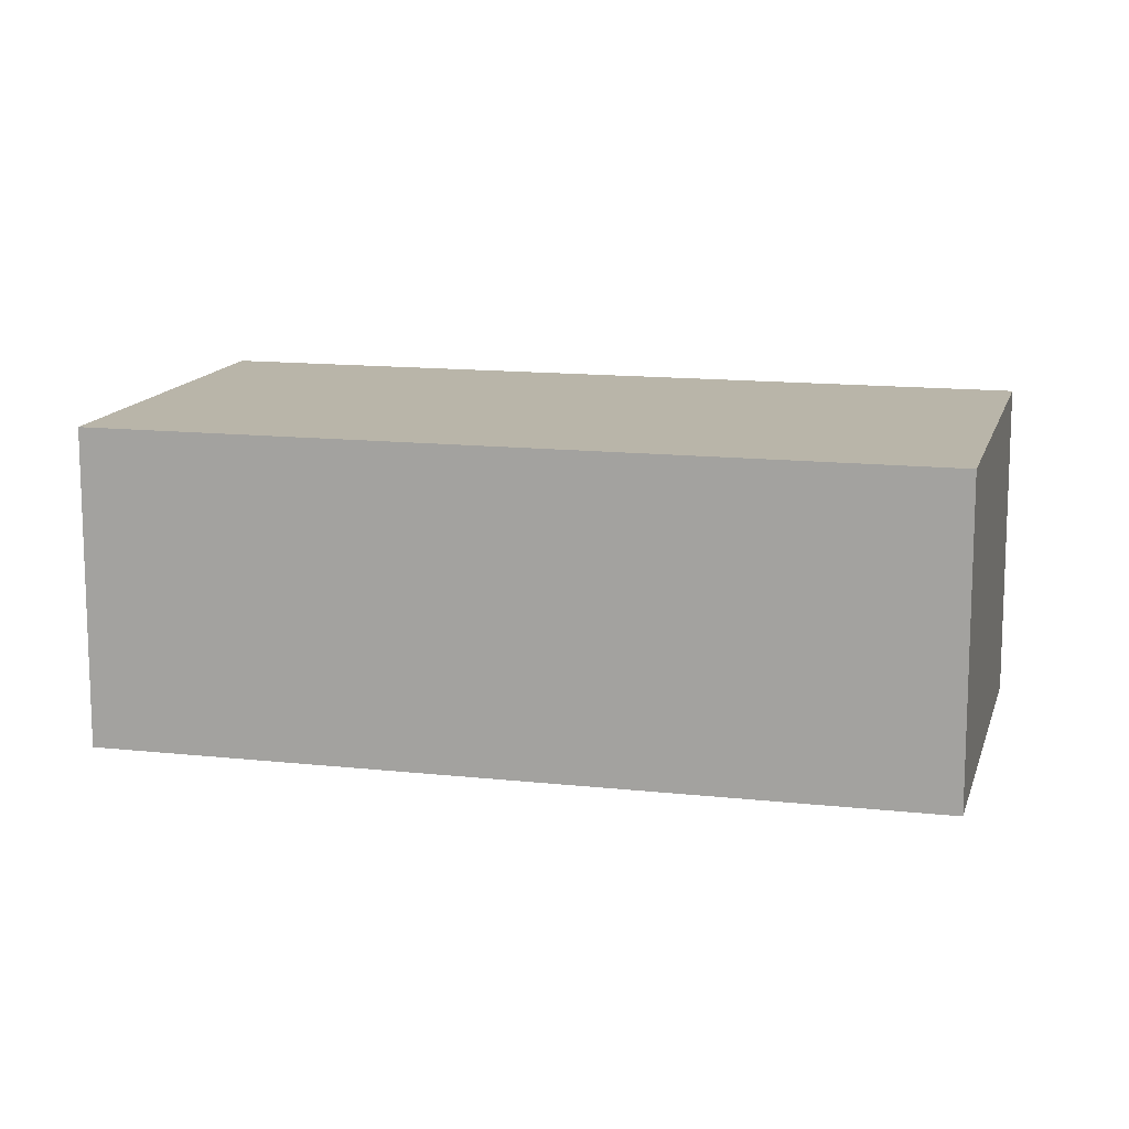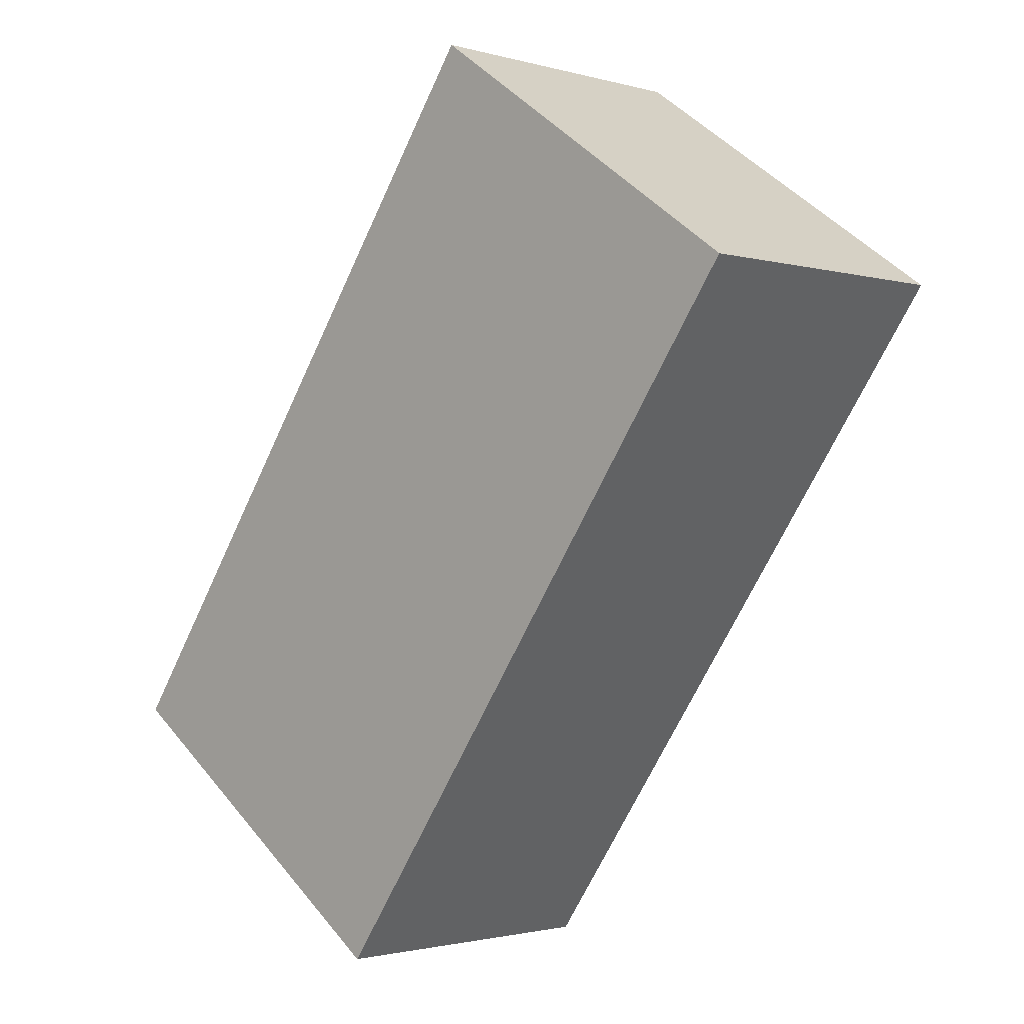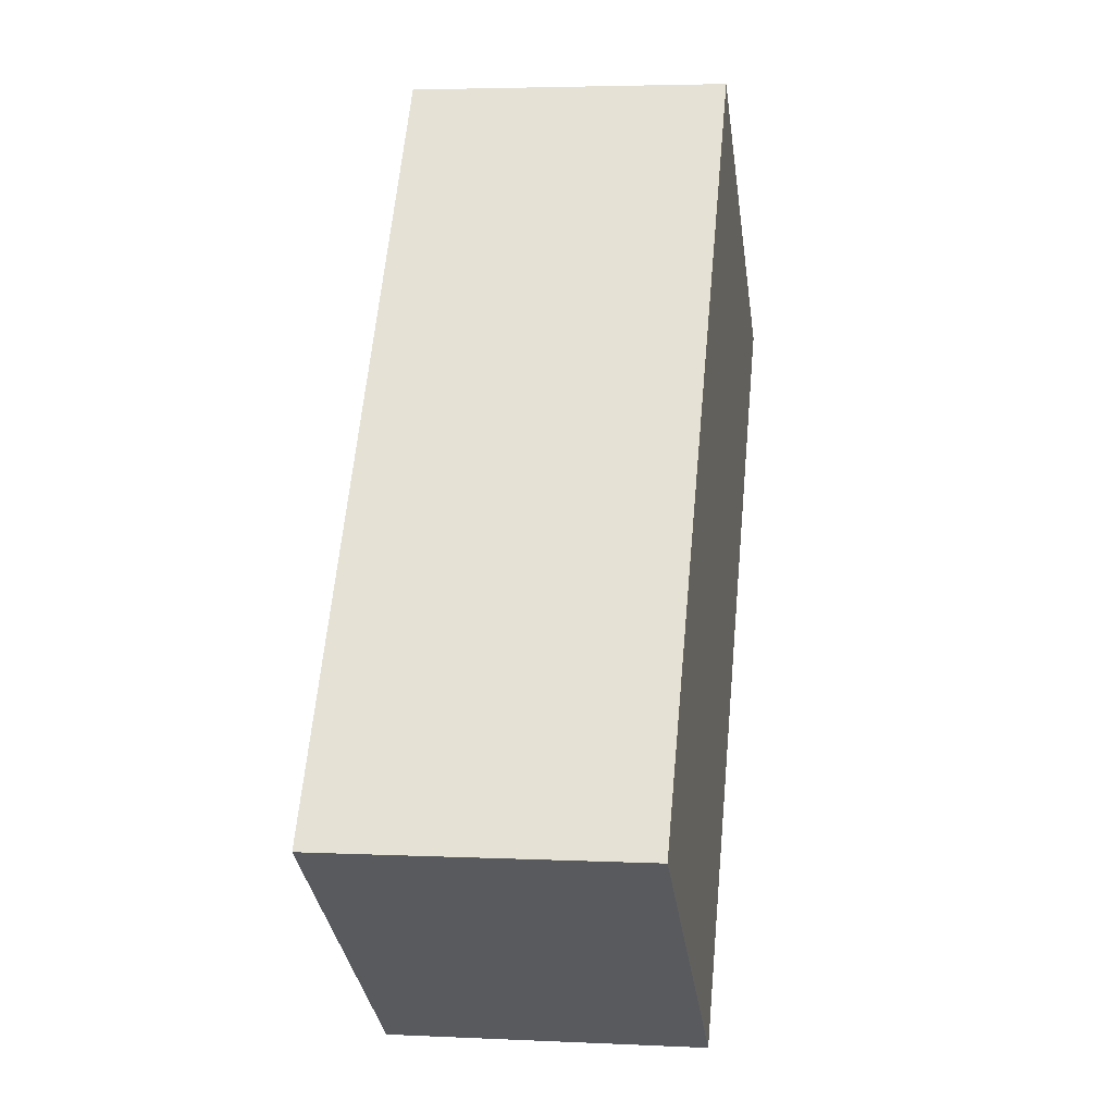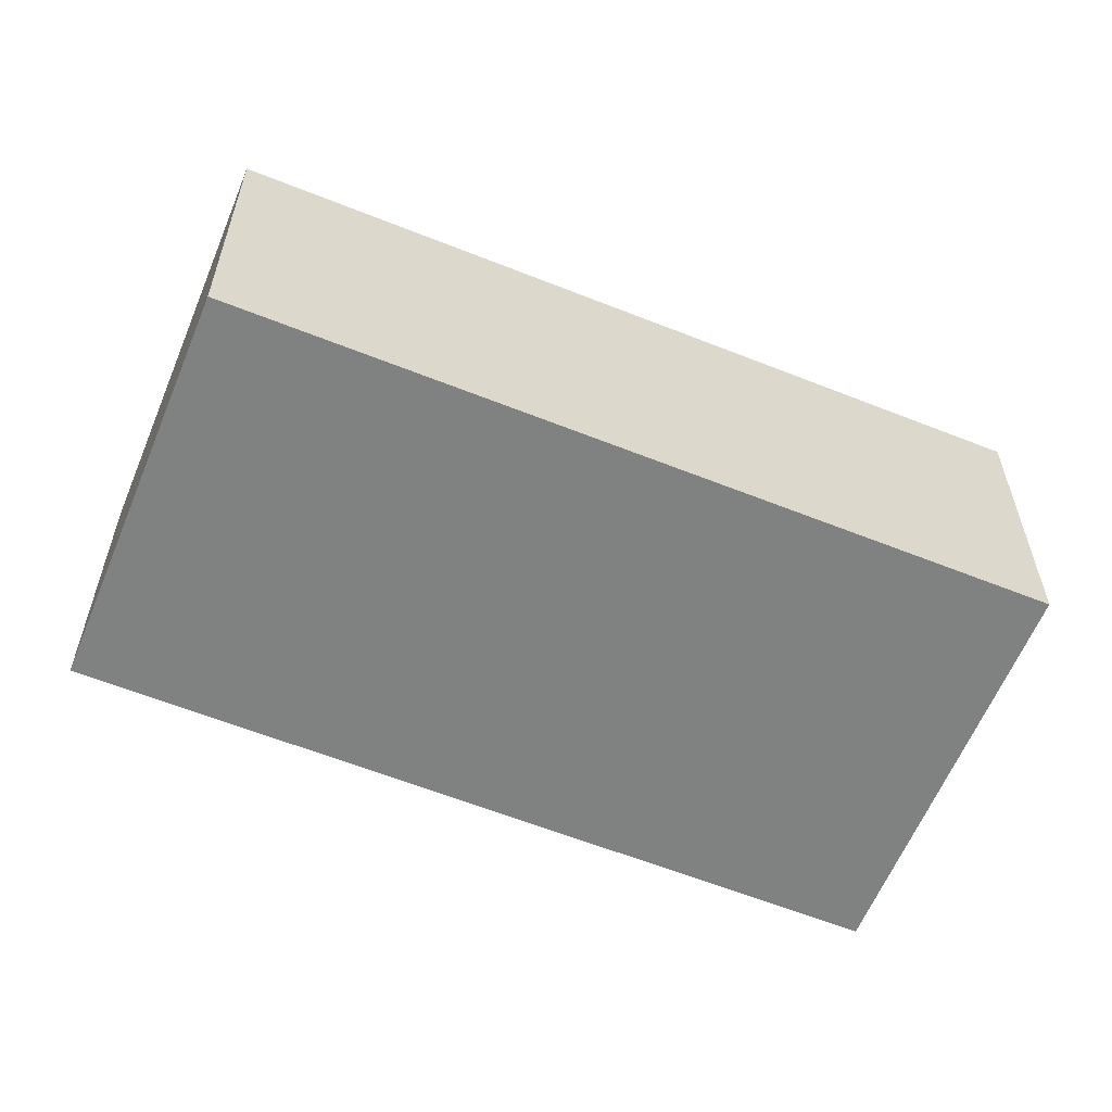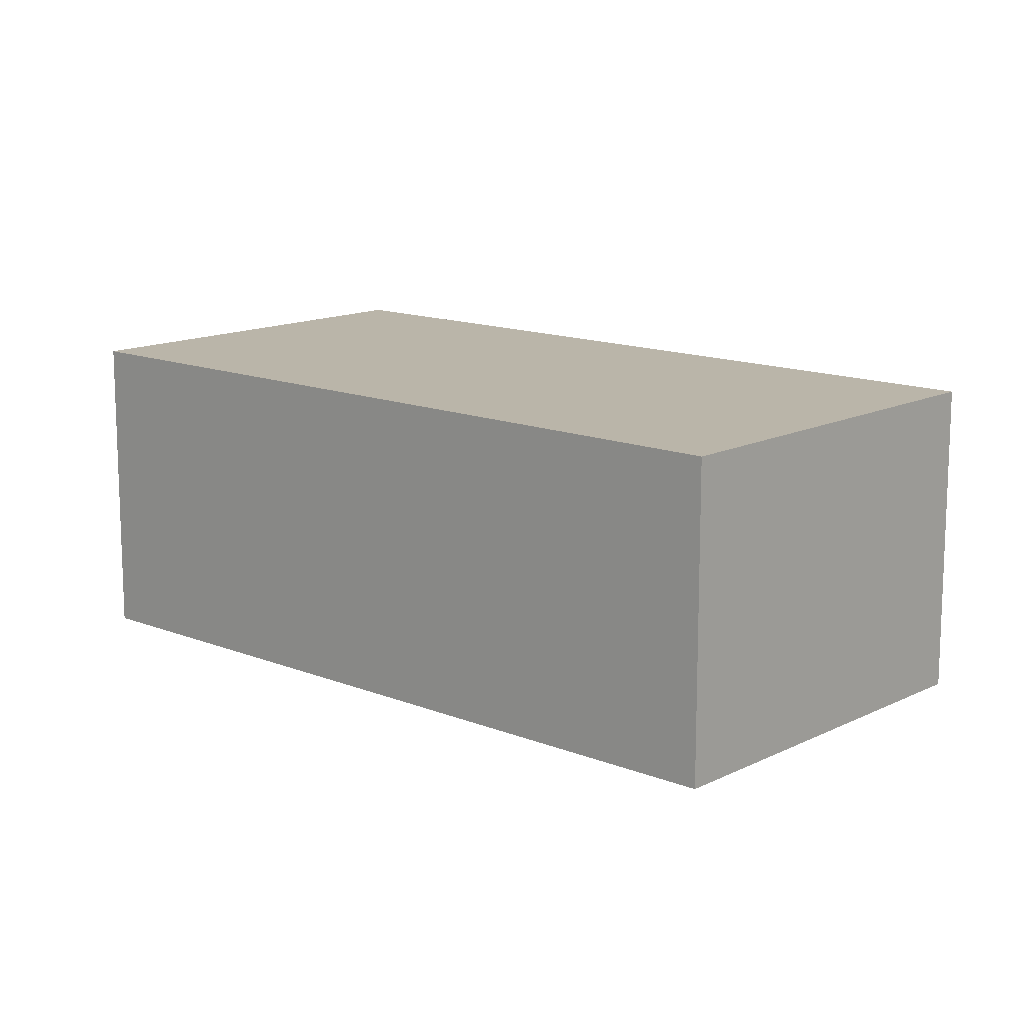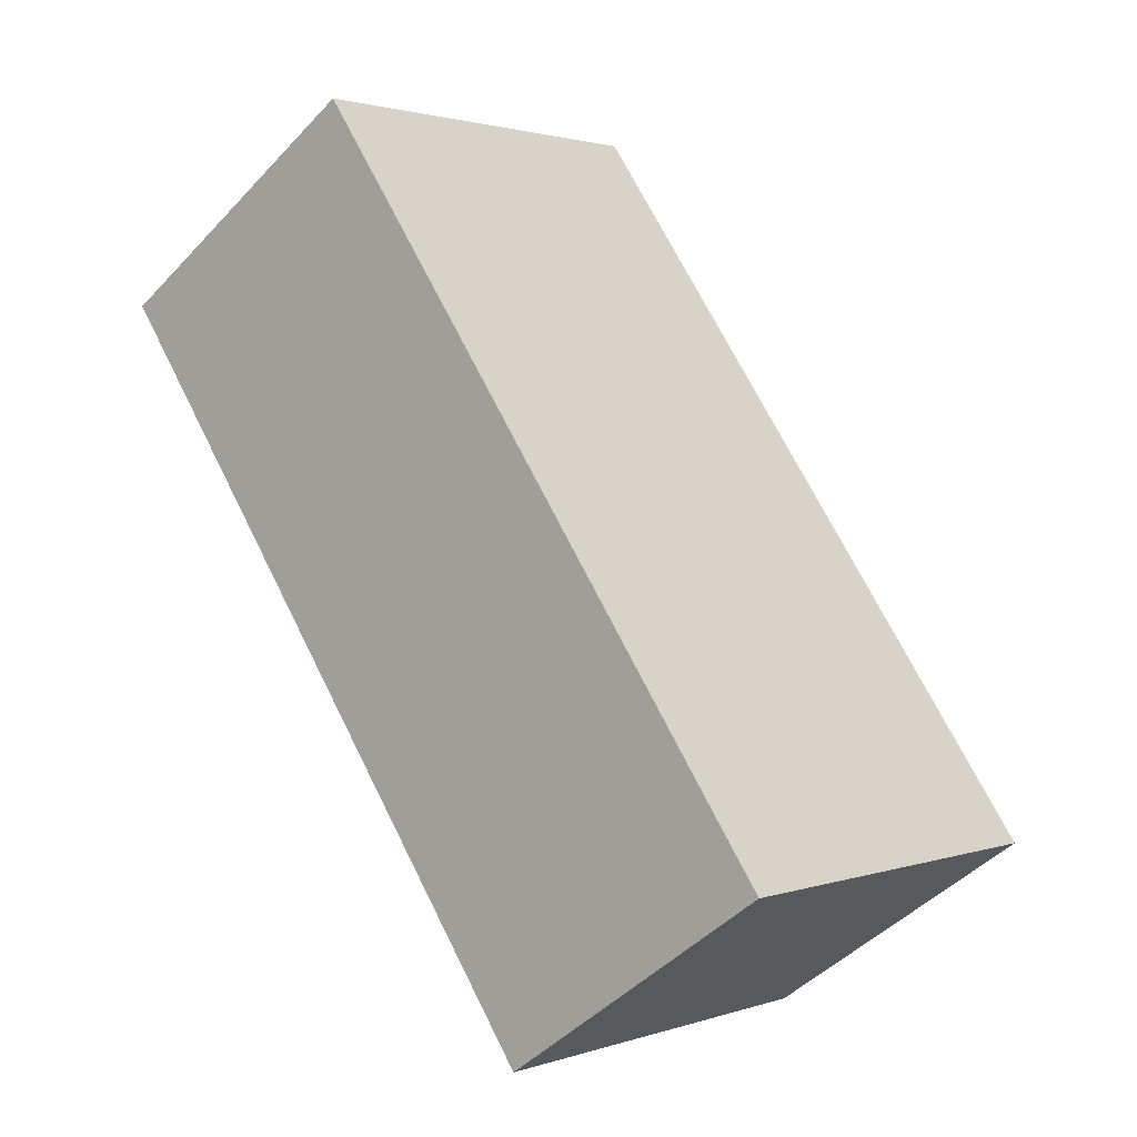
<metadata>
{"format":"obj","ext":"obj","renderer":"f3d","projection":"perspective","resolution":1024,"background":"white","views":[{"elev":13.4,"azim":-111.2,"up":"+Y"},{"elev":-1.7,"azim":-135.6,"up":"+Z"},{"elev":4.0,"azim":99.1,"up":"+Z"},{"elev":-60.3,"azim":-147.5,"up":"+Y"},{"elev":13.7,"azim":96.8,"up":"+Y"},{"elev":-46.0,"azim":-40.0,"up":"+Z"}]}
</metadata>
<code>
v  4.894 4.237e-16 -6.92
v  8.384 3.189 -4.453
v  8.384 2.727e-16 -4.453
v  4.894 3.189 -6.92
v  3.49 3.189 2.467
v  3.49 -1.511e-16 2.467
v  0 0 0
v  6.805e-05 3.189 -0.000101
g defaultobject
f 1 2 3
f 2 1 4
f 3 5 6
f 5 3 2
f 5 7 6
f 7 5 8
f 8 1 7
f 1 8 4
f 6 1 3
f 1 6 7
f 5 4 8
f 4 5 2

</code>
